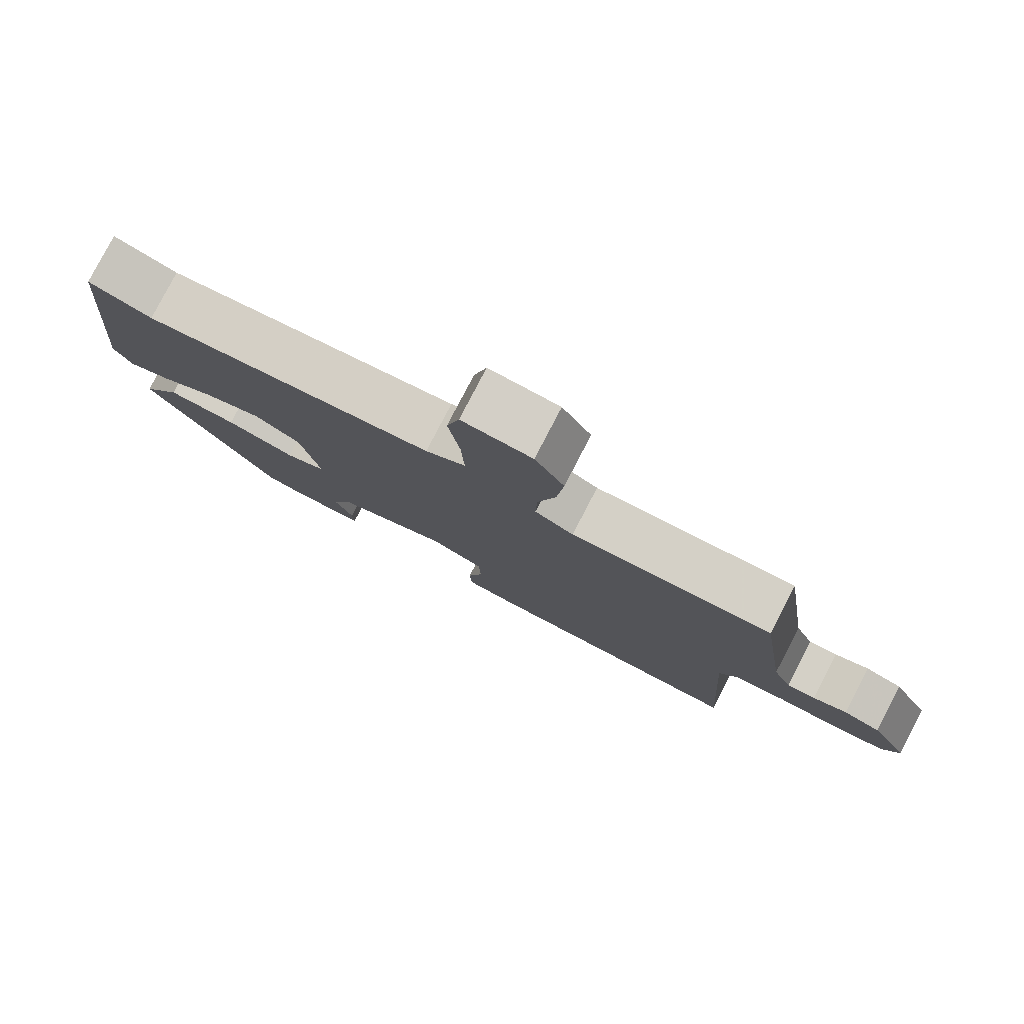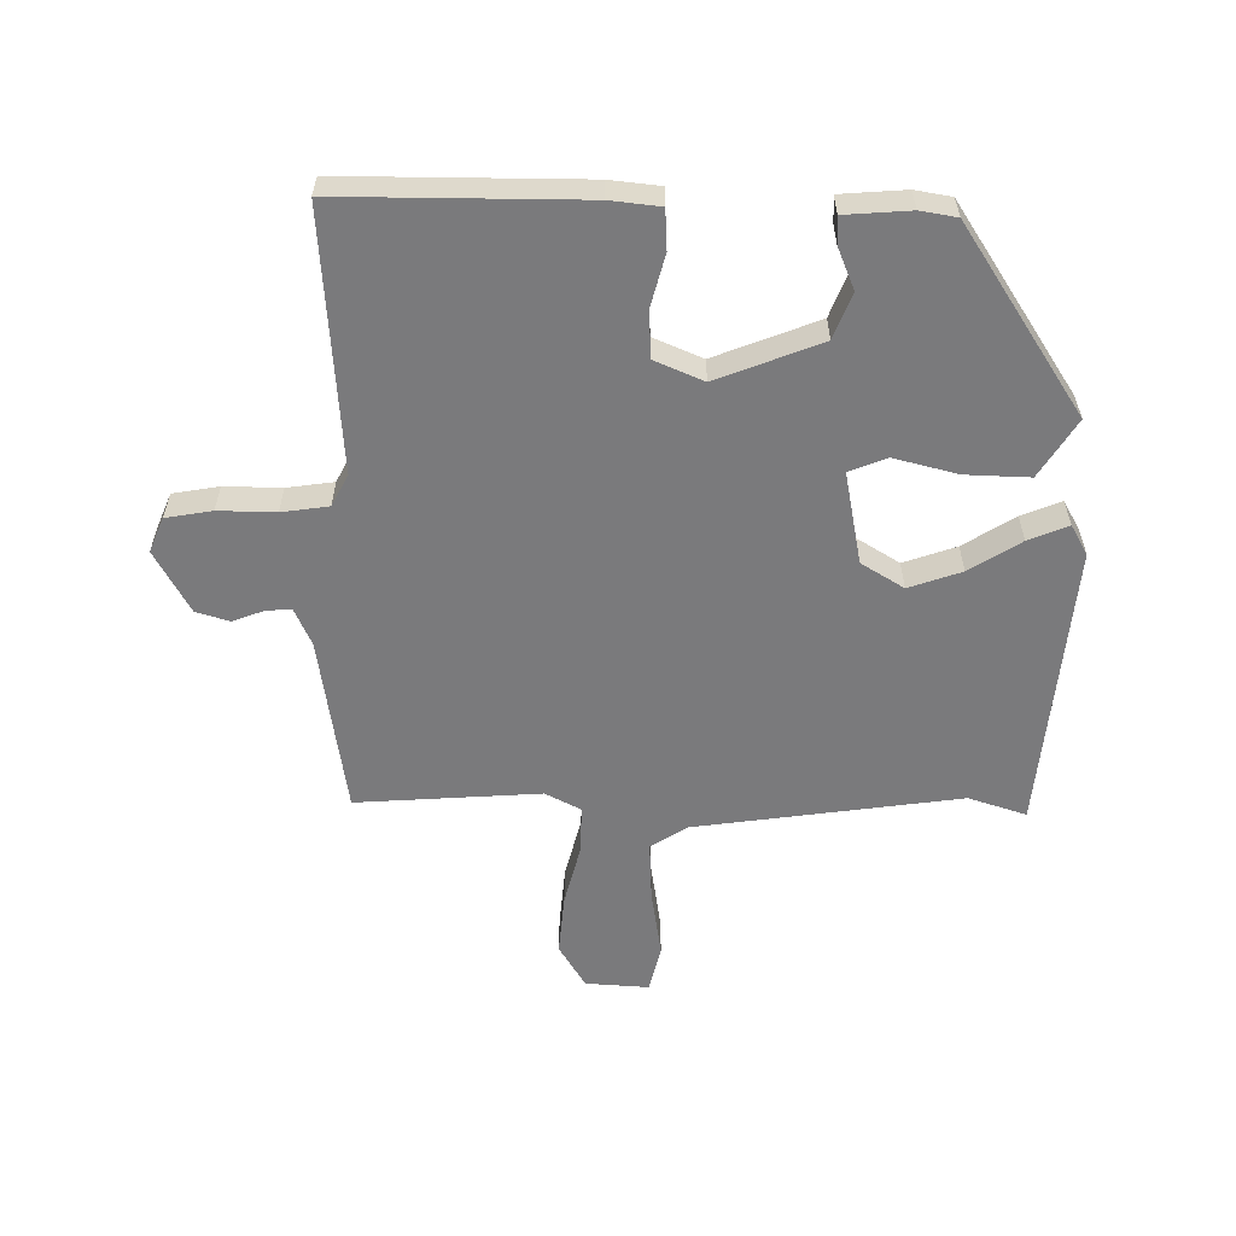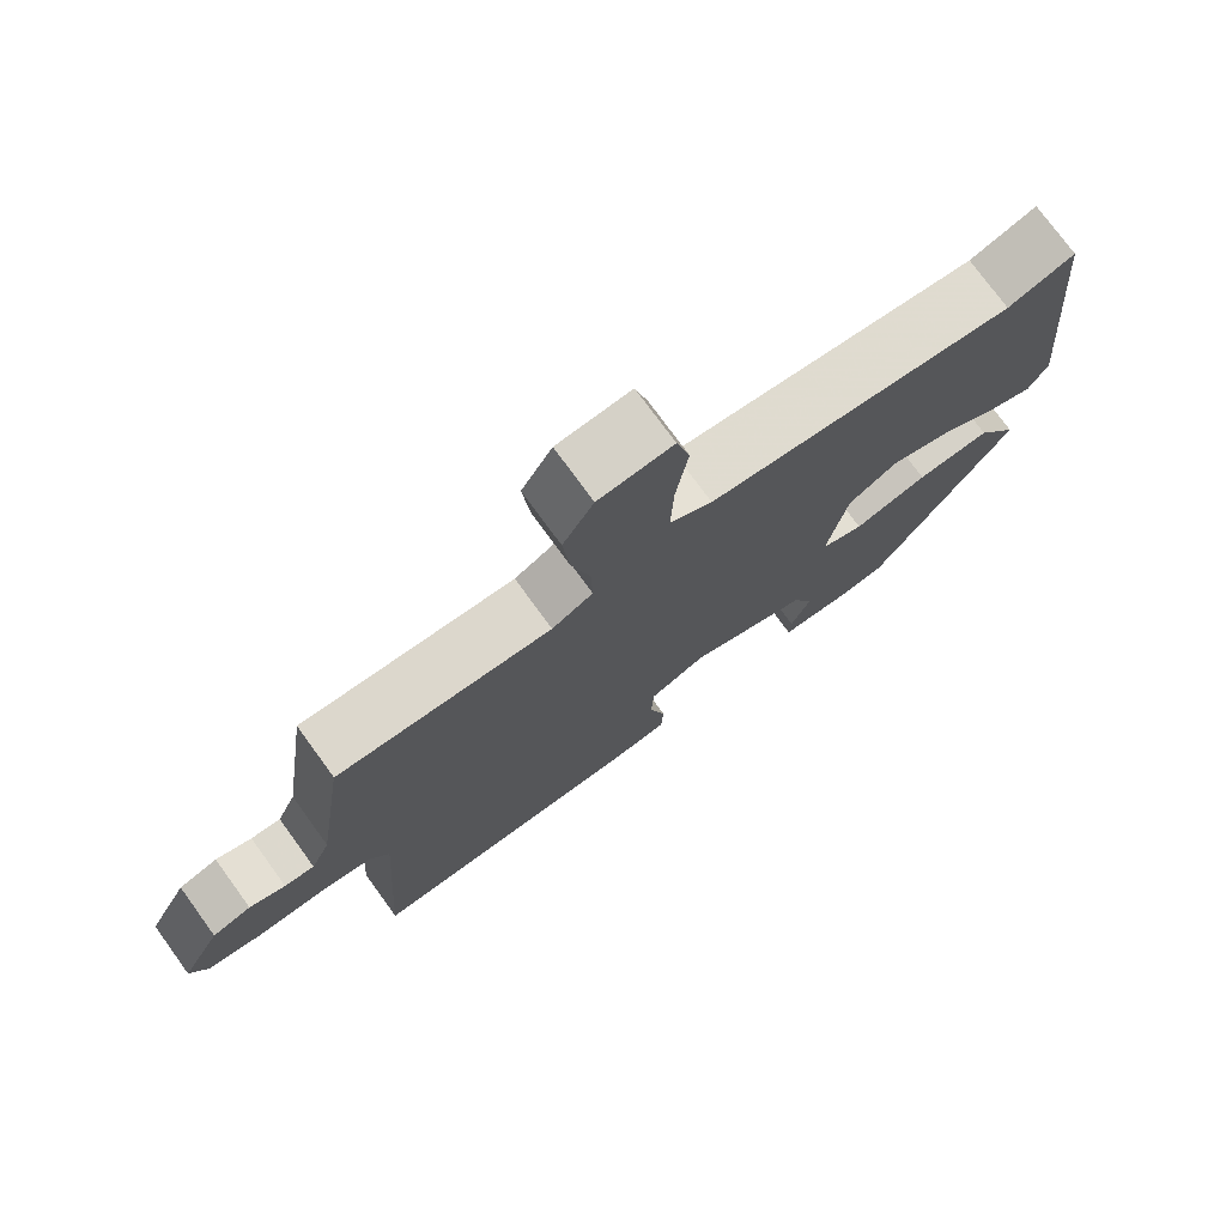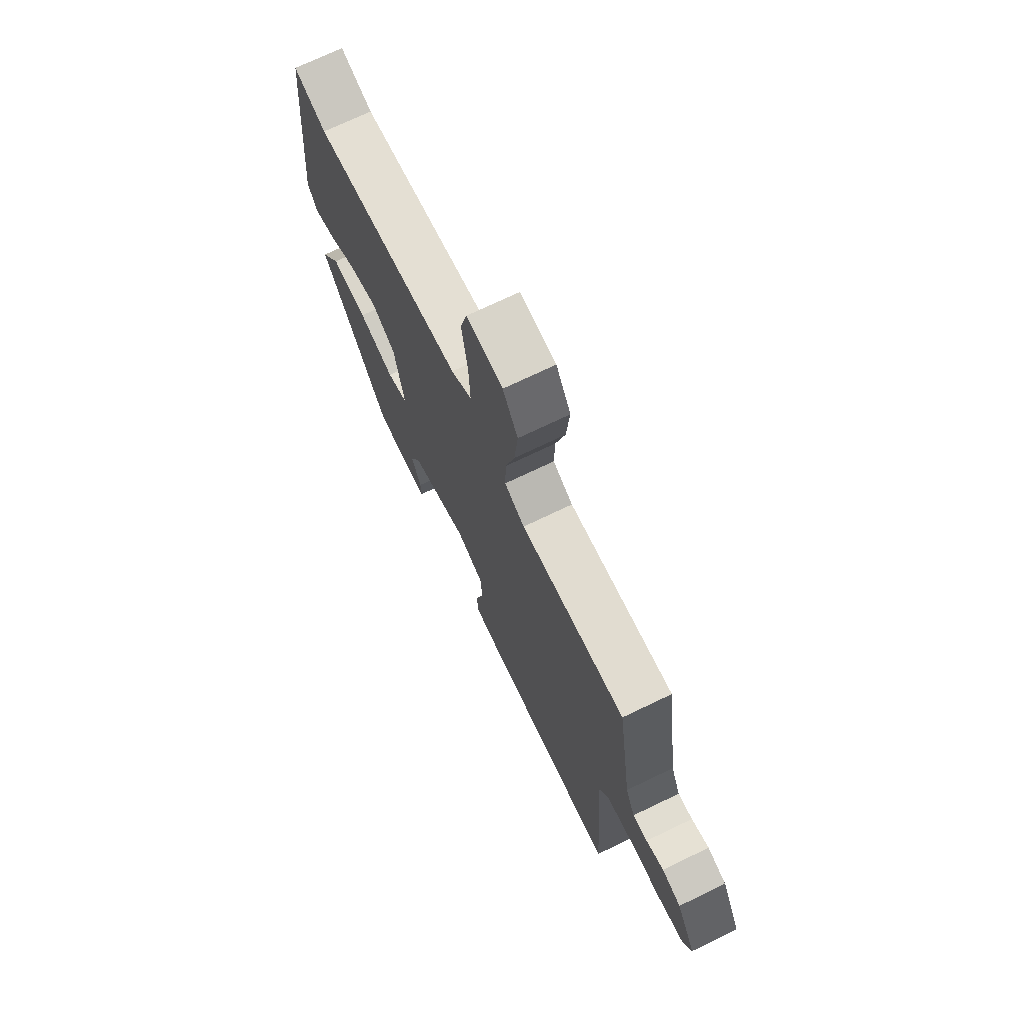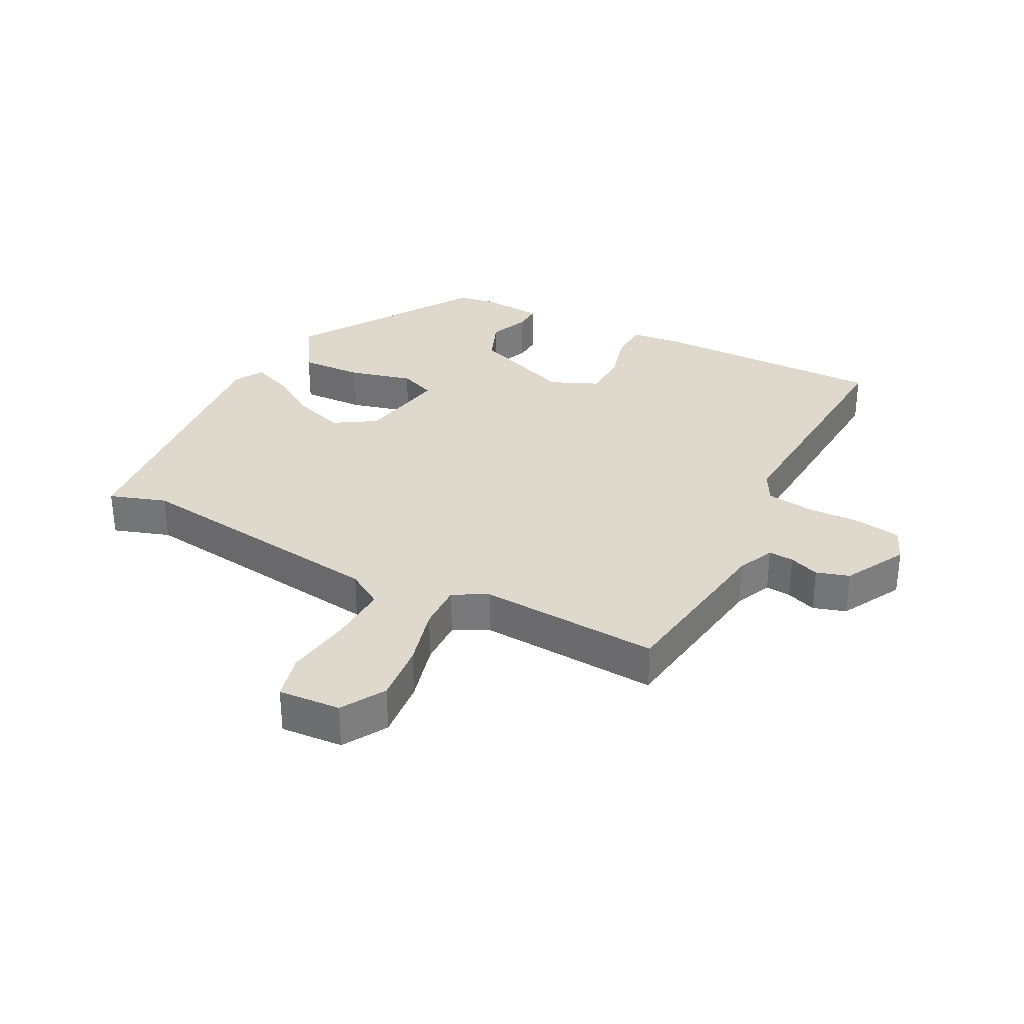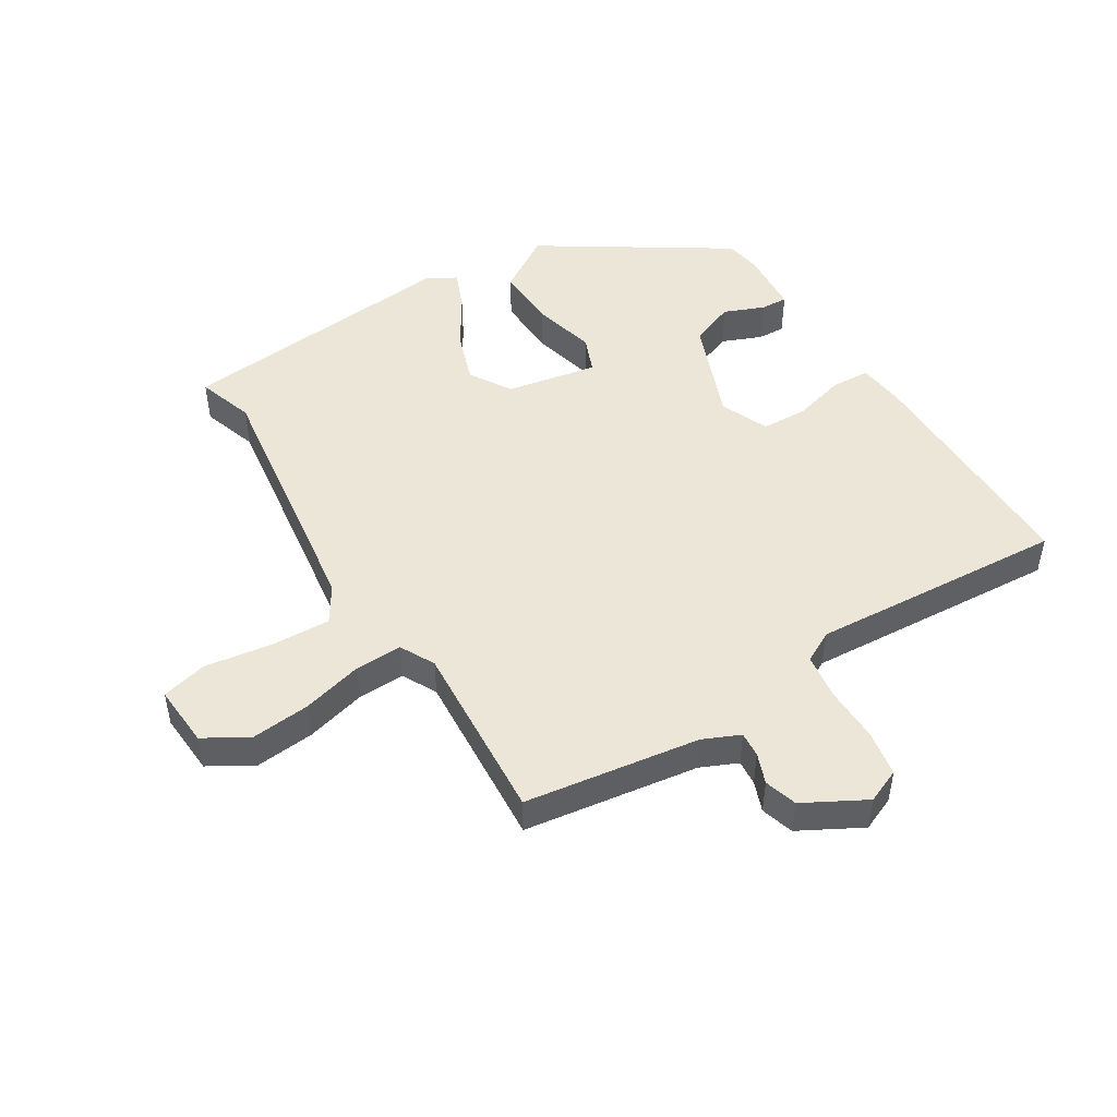
<metadata>
{"format":"obj","ext":"obj","renderer":"f3d","projection":"perspective","resolution":1024,"background":"white","views":[{"elev":79.9,"azim":27.5,"up":"+Z"},{"elev":-58.2,"azim":179.7,"up":"+Y"},{"elev":75.5,"azim":144.0,"up":"+Z"},{"elev":72.1,"azim":64.3,"up":"+Z"},{"elev":32.2,"azim":27.3,"up":"+Y"},{"elev":48.7,"azim":58.4,"up":"+Y"}]}
</metadata>
<code>
v -0.506 0.07 0.502
v -0.416 0.07 0.472
v -0.002 0.07 0.528
v 0.055 0.07 0.564
v 0.051 0.07 0.658
v 0.035 0.07 0.765
v 0.053 0.07 0.838
v 0.152 0.07 0.831
v 0.193 0.07 0.762
v 0.184 0.07 0.667
v 0.159 0.07 0.571
v 0.157 0.07 0.496
v 0.212 0.07 0.467
v 0.499 0.07 0.485
v 0.539 0.07 0.207
v 0.565 0.07 0.148
v 0.605 0.07 0.151
v 0.653 0.07 0.169
v 0.705 0.07 0.153
v 0.758 0.07 0.055
v 0.735 0.07 0.001
v 0.663 0.07 -0.011
v 0.574 0.07 -0.009
v 0.501 0.07 -0.019
v 0.475 0.07 -0.068
v 0.501 0.07 -0.474
v 0.125 0.07 -0.471
v 0.047 0.07 -0.462
v 0.044 0.07 -0.4
v 0.066 0.07 -0.318
v 0.063 0.07 -0.245
v -0.013 0.07 -0.212
v -0.175 0.07 -0.274
v -0.203 0.07 -0.345
v -0.177 0.07 -0.409
v -0.175 0.07 -0.452
v -0.277 0.07 -0.459
v -0.334 0.07 -0.449
v -0.521 0.07 -0.159
v -0.464 0.07 -0.069
v -0.364 0.07 -0.073
v -0.264 0.07 -0.099
v -0.206 0.07 -0.076
v -0.233 0.07 0.068
v -0.299 0.07 0.109
v -0.381 0.07 0.081
v -0.461 0.07 0.031
v -0.523 0.07 0.006
v -0.549 0.07 0.053
v -0.506 0 0.502
v -0.416 0 0.472
v -0.002 0 0.528
v 0.055 0 0.564
v 0.051 0 0.658
v 0.035 0 0.765
v 0.053 0 0.838
v 0.152 0 0.831
v 0.193 0 0.762
v 0.184 0 0.667
v 0.159 0 0.571
v 0.157 0 0.496
v 0.212 0 0.467
v 0.499 0 0.485
v 0.539 0 0.207
v 0.565 0 0.148
v 0.605 0 0.151
v 0.653 0 0.169
v 0.705 0 0.153
v 0.758 0 0.055
v 0.735 0 0.001
v 0.663 0 -0.011
v 0.574 0 -0.009
v 0.501 0 -0.019
v 0.475 0 -0.068
v 0.501 0 -0.474
v 0.125 0 -0.471
v 0.047 0 -0.462
v 0.044 0 -0.4
v 0.066 0 -0.318
v 0.063 0 -0.245
v -0.013 0 -0.212
v -0.175 0 -0.274
v -0.203 0 -0.345
v -0.177 0 -0.409
v -0.175 0 -0.452
v -0.277 0 -0.459
v -0.334 0 -0.449
v -0.521 0 -0.159
v -0.464 0 -0.069
v -0.364 0 -0.073
v -0.264 0 -0.099
v -0.206 0 -0.076
v -0.233 0 0.068
v -0.299 0 0.109
v -0.381 0 0.081
v -0.461 0 0.031
v -0.523 0 0.006
v -0.549 0 0.053
f 46 47 48 49
f 45 46 49 1
f 44 45 1 2
f 39 40 41 42
f 37 38 39 42
f 37 42 43
f 34 35 36 37
f 33 34 37 43
f 32 33 43
f 31 32 43 44
f 27 28 29 30
f 25 26 27 30
f 24 25 30 31
f 20 21 22 23
f 20 23 24
f 17 18 19 20
f 16 17 20 24
f 15 16 24 31
f 13 14 15 31
f 8 9 10 11
f 8 11 12
f 5 6 7 8
f 4 5 8 12
f 3 4 12
f 12 13 31 44
f 2 3 12 44
f 98 97 96 95
f 50 98 95 94
f 51 50 94 93
f 91 90 89 88
f 91 88 87 86
f 92 91 86
f 86 85 84 83
f 92 86 83 82
f 92 82 81
f 93 92 81 80
f 79 78 77 76
f 79 76 75 74
f 80 79 74 73
f 72 71 70 69
f 73 72 69
f 69 68 67 66
f 73 69 66 65
f 80 73 65 64
f 80 64 63 62
f 60 59 58 57
f 61 60 57
f 57 56 55 54
f 61 57 54 53
f 61 53 52
f 93 80 62 61
f 93 61 52 51
f 1 50 51 2
f 2 51 52 3
f 3 52 53 4
f 4 53 54 5
f 5 54 55 6
f 6 55 56 7
f 7 56 57 8
f 8 57 58 9
f 9 58 59 10
f 10 59 60 11
f 11 60 61 12
f 12 61 62 13
f 13 62 63 14
f 14 63 64 15
f 15 64 65 16
f 16 65 66 17
f 17 66 67 18
f 18 67 68 19
f 19 68 69 20
f 20 69 70 21
f 21 70 71 22
f 22 71 72 23
f 23 72 73 24
f 24 73 74 25
f 25 74 75 26
f 26 75 76 27
f 27 76 77 28
f 28 77 78 29
f 29 78 79 30
f 30 79 80 31
f 31 80 81 32
f 32 81 82 33
f 33 82 83 34
f 34 83 84 35
f 35 84 85 36
f 36 85 86 37
f 37 86 87 38
f 38 87 88 39
f 39 88 89 40
f 40 89 90 41
f 41 90 91 42
f 42 91 92 43
f 43 92 93 44
f 44 93 94 45
f 45 94 95 46
f 46 95 96 47
f 47 96 97 48
f 48 97 98 49
f 49 98 50 1

</code>
